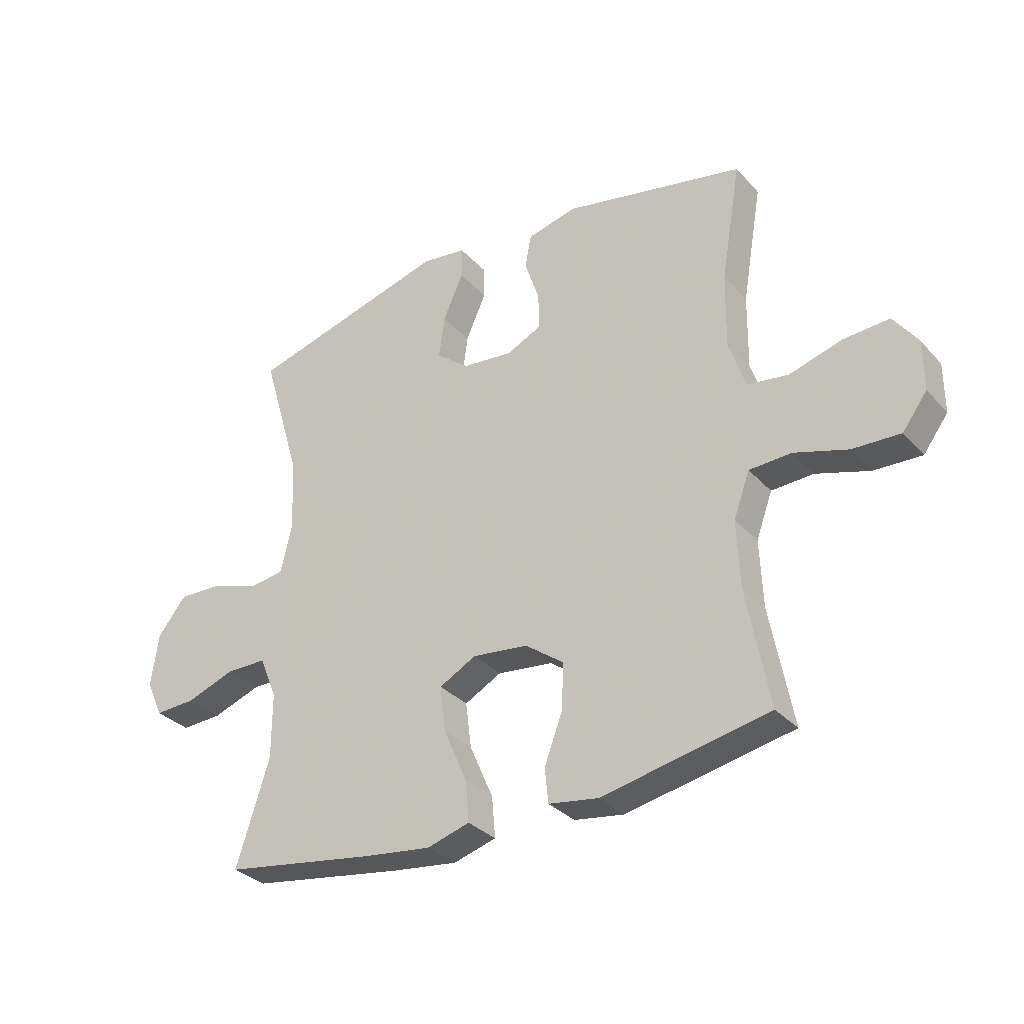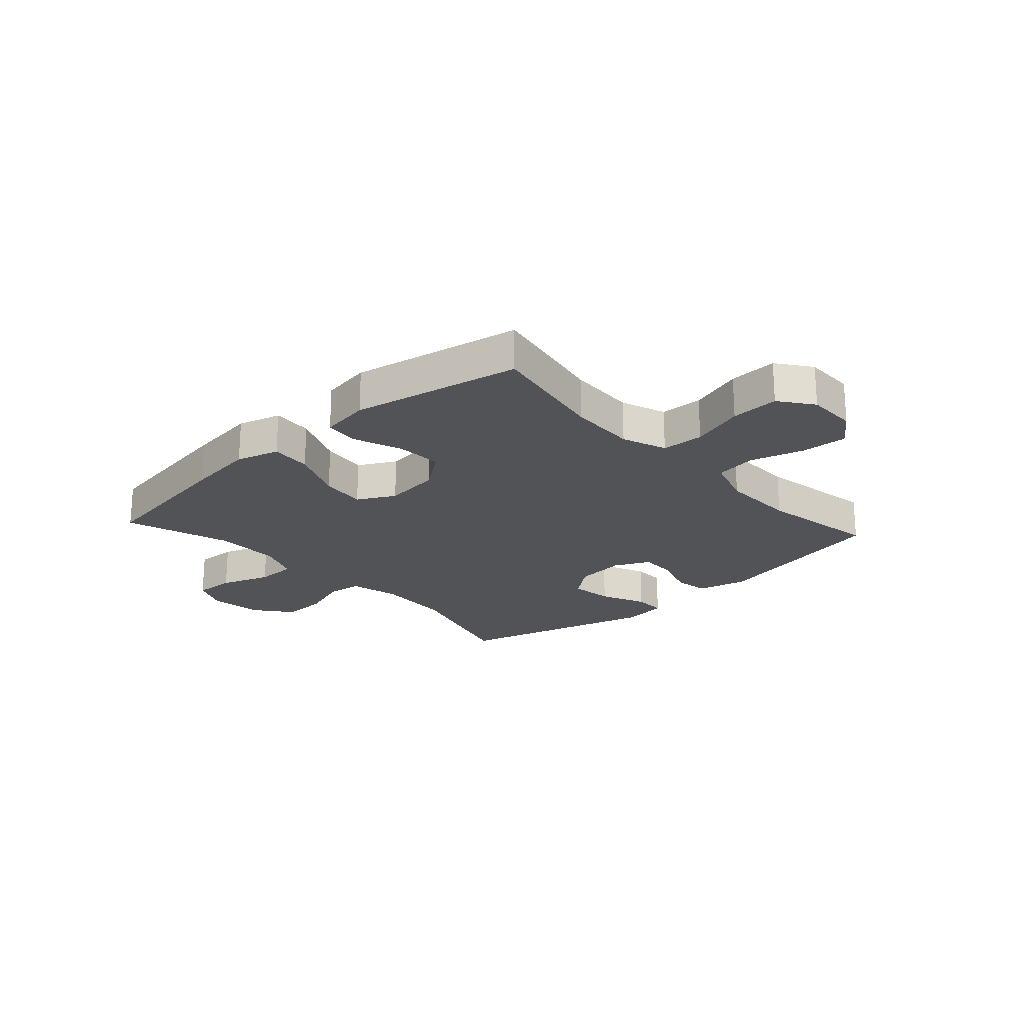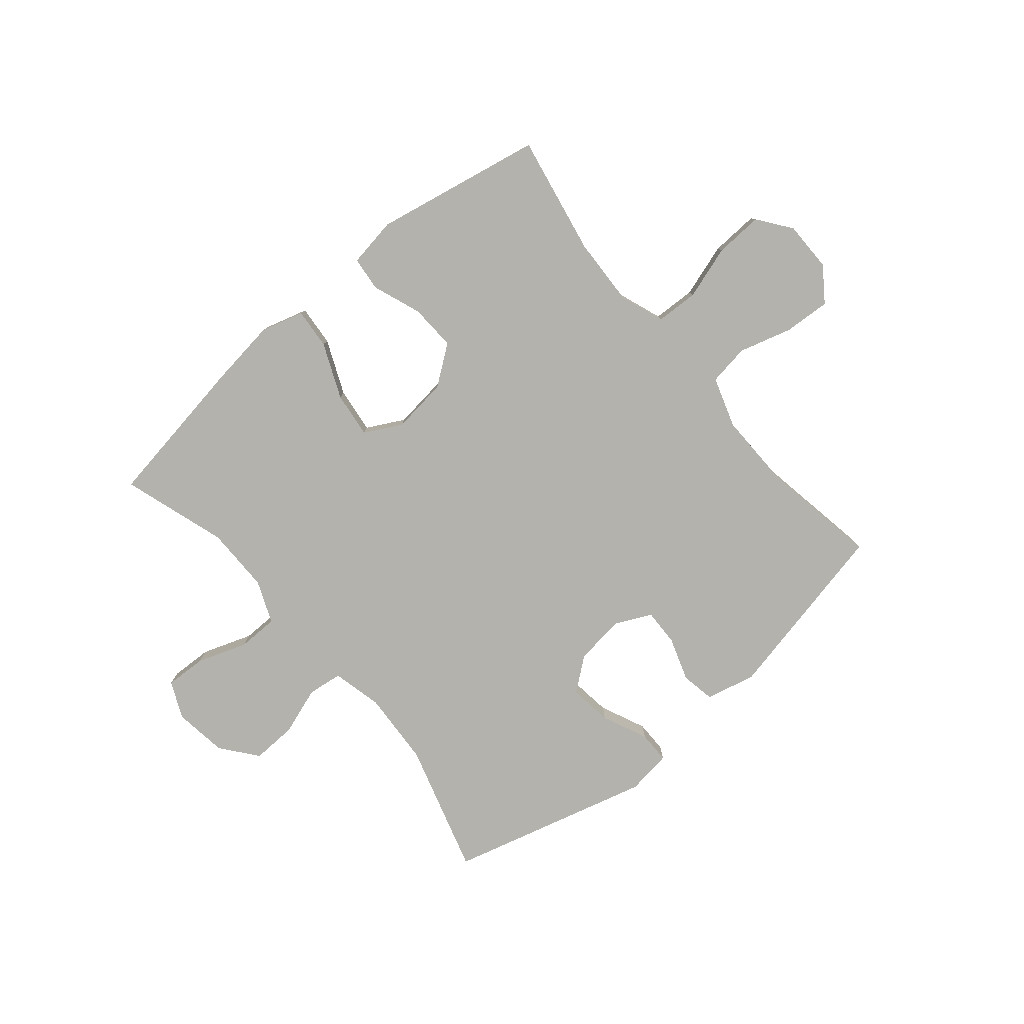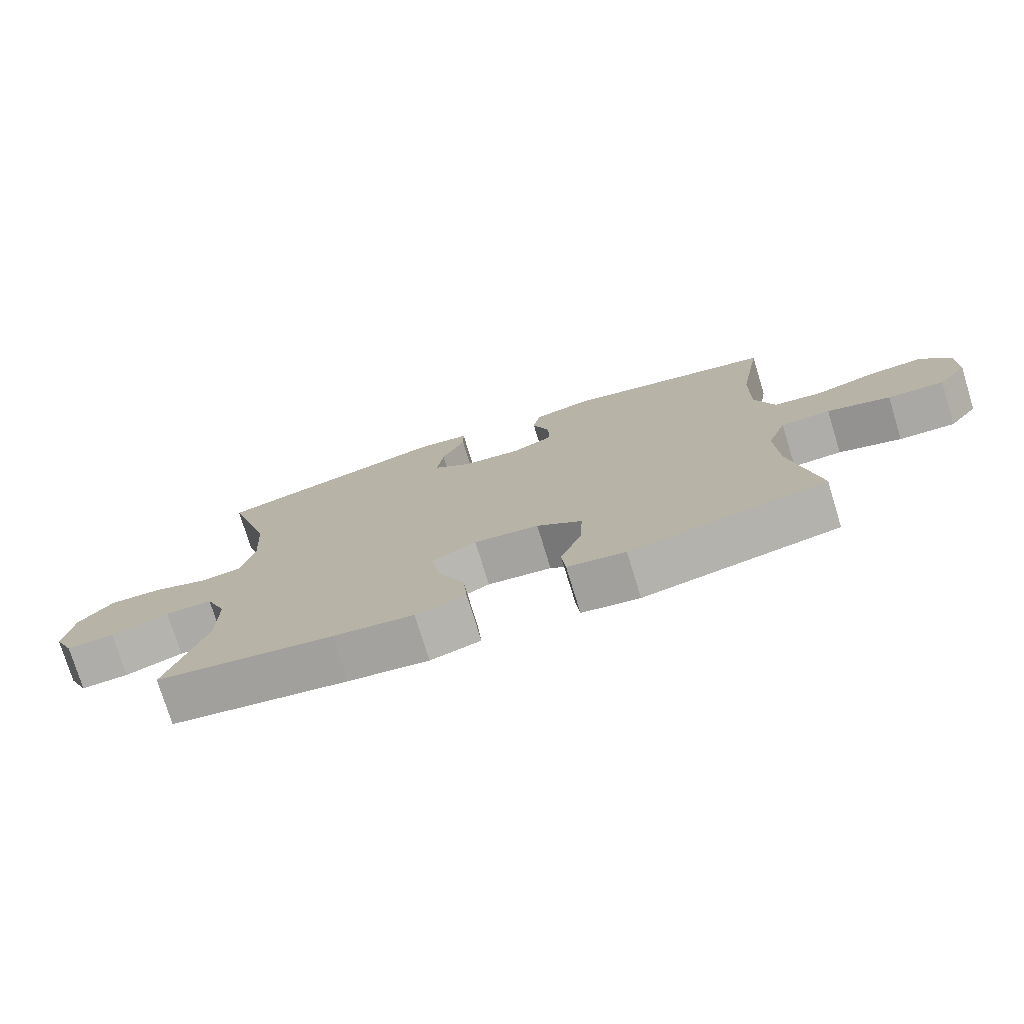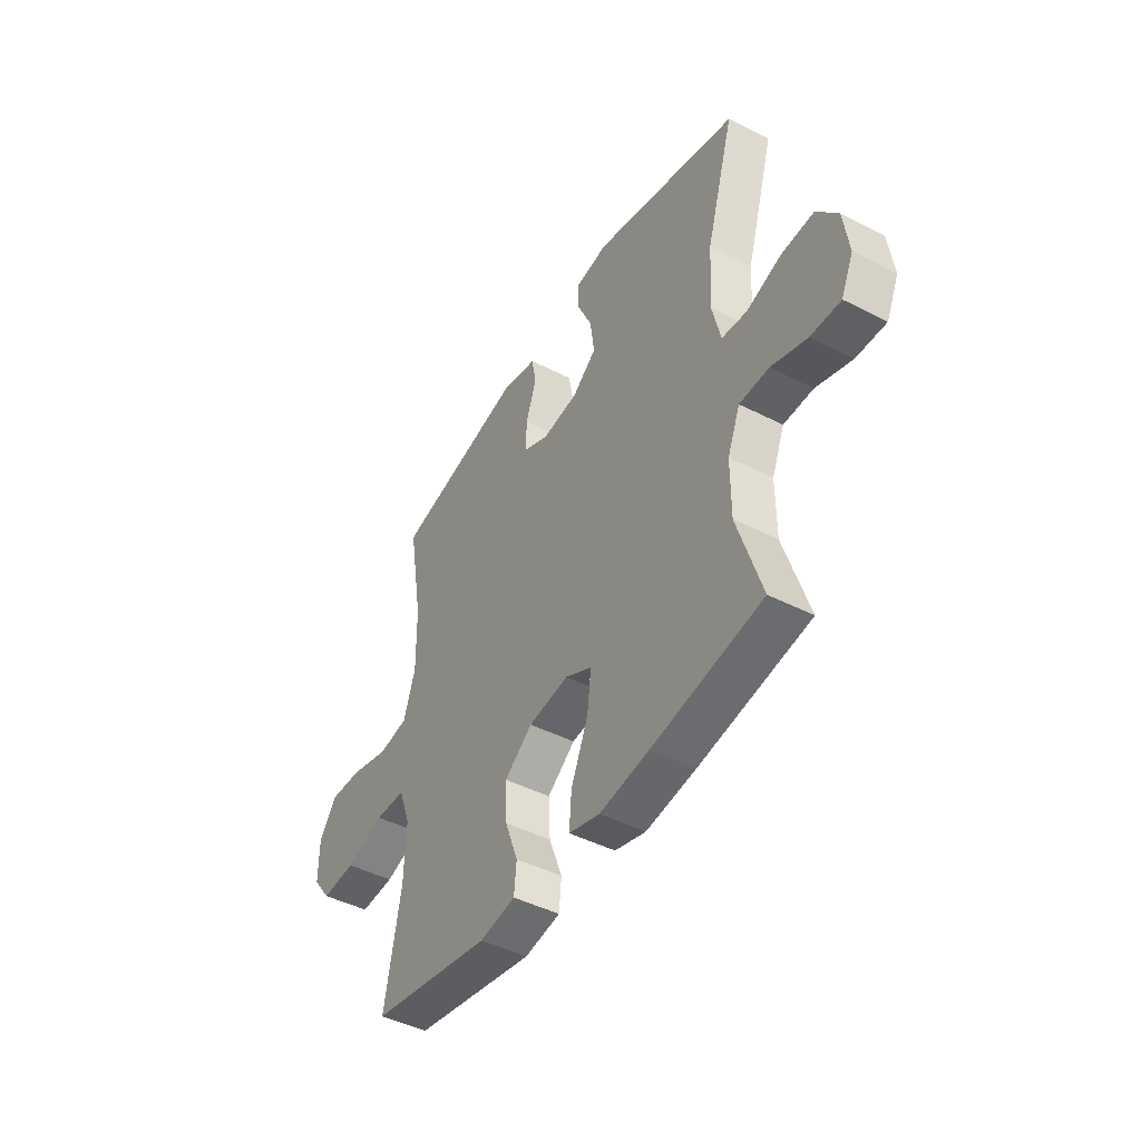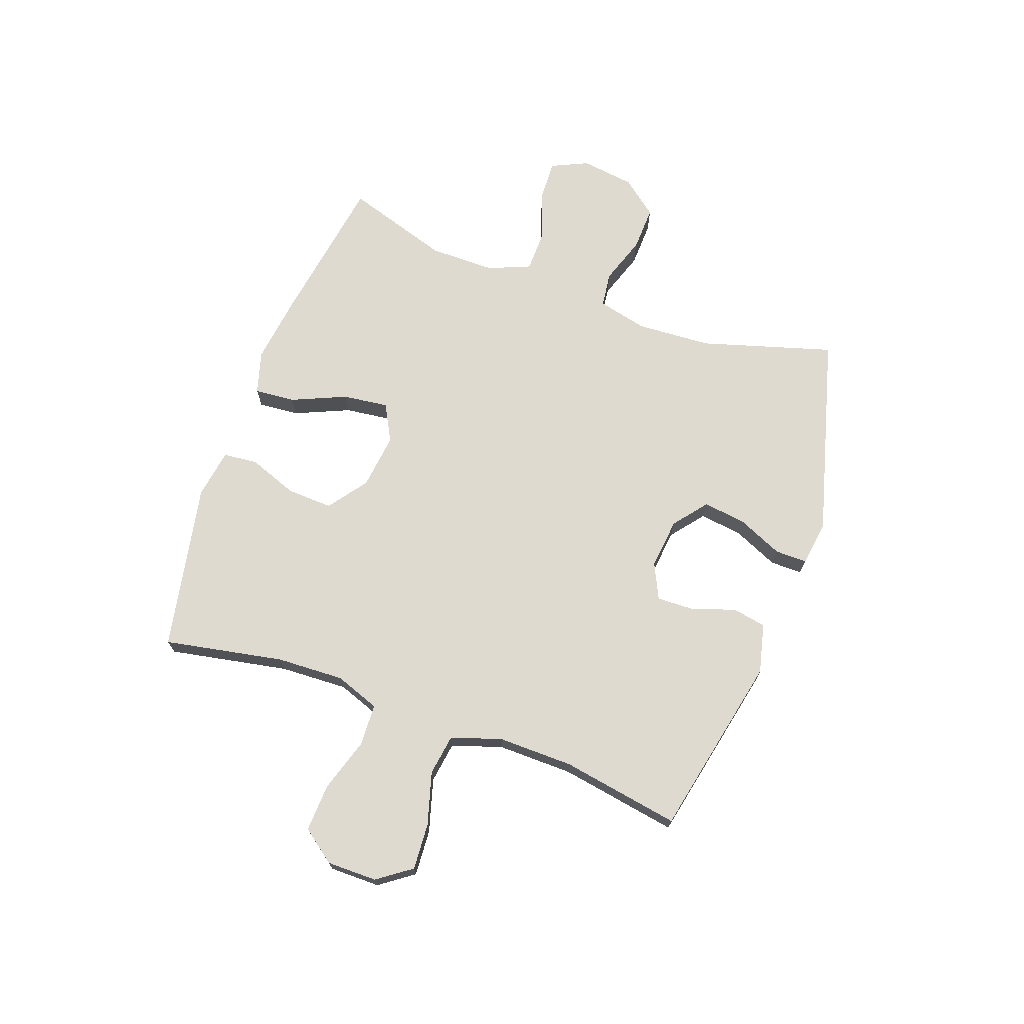
<metadata>
{"format":"obj","ext":"obj","renderer":"f3d","projection":"perspective","resolution":1024,"background":"white","views":[{"elev":-32.2,"azim":-145.3,"up":"+Z"},{"elev":-21.8,"azim":-137.8,"up":"+Y"},{"elev":-79.6,"azim":-140.0,"up":"+Y"},{"elev":-76.1,"azim":-162.9,"up":"+Z"},{"elev":-45.5,"azim":59.5,"up":"+Z"},{"elev":70.8,"azim":-70.2,"up":"+Y"}]}
</metadata>
<code>
v 0.5 0.07 -0.5
v 0.23 0.07 -0.543
v 0.108 0.07 -0.559
v 0.032 0.07 -0.537
v 0.038 0.07 -0.465
v 0.08 0.07 -0.368
v 0.09 0.07 -0.287
v 0.024 0.07 -0.252
v -0.075 0.07 -0.264
v -0.144 0.07 -0.315
v -0.14 0.07 -0.397
v -0.108 0.07 -0.483
v -0.114 0.07 -0.544
v -0.202 0.07 -0.558
v -0.5 0.07 -0.5
v -0.46 0.07 -0.288
v -0.455 0.07 -0.168
v -0.484 0.07 -0.089
v -0.559 0.07 -0.086
v -0.654 0.07 -0.116
v -0.739 0.07 -0.12
v -0.783 0.07 -0.061
v -0.783 0.07 0.028
v -0.74 0.07 0.088
v -0.658 0.07 0.083
v -0.564 0.07 0.056
v -0.491 0.07 0.067
v -0.462 0.07 0.156
v -0.464 0.07 0.29
v -0.5 0.07 0.5
v -0.176 0.07 0.569
v -0.088 0.07 0.548
v -0.077 0.07 0.488
v -0.103 0.07 0.411
v -0.105 0.07 0.345
v -0.042 0.07 0.315
v 0.048 0.07 0.325
v 0.107 0.07 0.372
v 0.097 0.07 0.448
v 0.061 0.07 0.529
v 0.061 0.07 0.586
v 0.141 0.07 0.597
v 0.5 0.07 0.5
v 0.431 0.07 0.267
v 0.423 0.07 0.134
v 0.444 0.07 0.045
v 0.506 0.07 0.037
v 0.591 0.07 0.066
v 0.671 0.07 0.069
v 0.722 0.07 0.005
v 0.735 0.07 -0.09
v 0.705 0.07 -0.155
v 0.632 0.07 -0.152
v 0.544 0.07 -0.121
v 0.472 0.07 -0.122
v 0.441 0.07 -0.197
v 0.441 0.07 -0.314
v 0.5 0 -0.5
v 0.23 0 -0.543
v 0.108 0 -0.559
v 0.032 0 -0.537
v 0.038 0 -0.465
v 0.08 0 -0.368
v 0.09 0 -0.287
v 0.024 0 -0.252
v -0.075 0 -0.264
v -0.144 0 -0.315
v -0.14 0 -0.397
v -0.108 0 -0.483
v -0.114 0 -0.544
v -0.202 0 -0.558
v -0.5 0 -0.5
v -0.46 0 -0.288
v -0.455 0 -0.168
v -0.484 0 -0.089
v -0.559 0 -0.086
v -0.654 0 -0.116
v -0.739 0 -0.12
v -0.783 0 -0.061
v -0.783 0 0.028
v -0.74 0 0.088
v -0.658 0 0.083
v -0.564 0 0.056
v -0.491 0 0.067
v -0.462 0 0.156
v -0.464 0 0.29
v -0.5 0 0.5
v -0.176 0 0.569
v -0.088 0 0.548
v -0.077 0 0.488
v -0.103 0 0.411
v -0.105 0 0.345
v -0.042 0 0.315
v 0.048 0 0.325
v 0.107 0 0.372
v 0.097 0 0.448
v 0.061 0 0.529
v 0.061 0 0.586
v 0.141 0 0.597
v 0.5 0 0.5
v 0.431 0 0.267
v 0.423 0 0.134
v 0.444 0 0.045
v 0.506 0 0.037
v 0.591 0 0.066
v 0.671 0 0.069
v 0.722 0 0.005
v 0.735 0 -0.09
v 0.705 0 -0.155
v 0.632 0 -0.152
v 0.544 0 -0.121
v 0.472 0 -0.122
v 0.441 0 -0.197
v 0.441 0 -0.314
f 52 53 54
f 51 52 54
f 50 51 54
f 49 50 54
f 48 49 54
f 47 48 54
f 46 47 54 55
f 45 46 55 56
f 42 43 44
f 41 42 44
f 40 41 44
f 39 40 44
f 38 39 44 45
f 45 56 57
f 38 45 57
f 37 38 57
f 32 33 34
f 31 32 34
f 30 31 34
f 29 30 34
f 28 29 34 35
f 27 28 35 36
f 24 25 26
f 23 24 26
f 22 23 26
f 21 22 26
f 20 21 26
f 19 20 26
f 18 19 26 27
f 36 37 57
f 27 36 57
f 18 27 57
f 17 18 57
f 14 15 16
f 13 14 16
f 12 13 16
f 11 12 16
f 4 5 6
f 3 4 6
f 2 3 6
f 1 2 6
f 57 1 6
f 57 6 7
f 10 11 16 17
f 9 10 17
f 8 9 17
f 8 17 57
f 7 8 57
f 111 110 109
f 111 109 108
f 111 108 107
f 111 107 106
f 111 106 105
f 111 105 104
f 112 111 104 103
f 113 112 103 102
f 101 100 99
f 101 99 98
f 101 98 97
f 101 97 96
f 102 101 96 95
f 114 113 102
f 114 102 95
f 114 95 94
f 91 90 89
f 91 89 88
f 91 88 87
f 91 87 86
f 92 91 86 85
f 93 92 85 84
f 83 82 81
f 83 81 80
f 83 80 79
f 83 79 78
f 83 78 77
f 83 77 76
f 84 83 76 75
f 114 94 93
f 114 93 84
f 114 84 75
f 114 75 74
f 73 72 71
f 73 71 70
f 73 70 69
f 73 69 68
f 63 62 61
f 63 61 60
f 63 60 59
f 63 59 58
f 63 58 114
f 64 63 114
f 74 73 68 67
f 74 67 66
f 74 66 65
f 114 74 65
f 114 65 64
f 1 58 59 2
f 2 59 60 3
f 3 60 61 4
f 4 61 62 5
f 5 62 63 6
f 6 63 64 7
f 7 64 65 8
f 8 65 66 9
f 9 66 67 10
f 10 67 68 11
f 11 68 69 12
f 12 69 70 13
f 13 70 71 14
f 14 71 72 15
f 15 72 73 16
f 16 73 74 17
f 17 74 75 18
f 18 75 76 19
f 19 76 77 20
f 20 77 78 21
f 21 78 79 22
f 22 79 80 23
f 23 80 81 24
f 24 81 82 25
f 25 82 83 26
f 26 83 84 27
f 27 84 85 28
f 28 85 86 29
f 29 86 87 30
f 30 87 88 31
f 31 88 89 32
f 32 89 90 33
f 33 90 91 34
f 34 91 92 35
f 35 92 93 36
f 36 93 94 37
f 37 94 95 38
f 38 95 96 39
f 39 96 97 40
f 40 97 98 41
f 41 98 99 42
f 42 99 100 43
f 43 100 101 44
f 44 101 102 45
f 45 102 103 46
f 46 103 104 47
f 47 104 105 48
f 48 105 106 49
f 49 106 107 50
f 50 107 108 51
f 51 108 109 52
f 52 109 110 53
f 53 110 111 54
f 54 111 112 55
f 55 112 113 56
f 56 113 114 57
f 57 114 58 1

</code>
